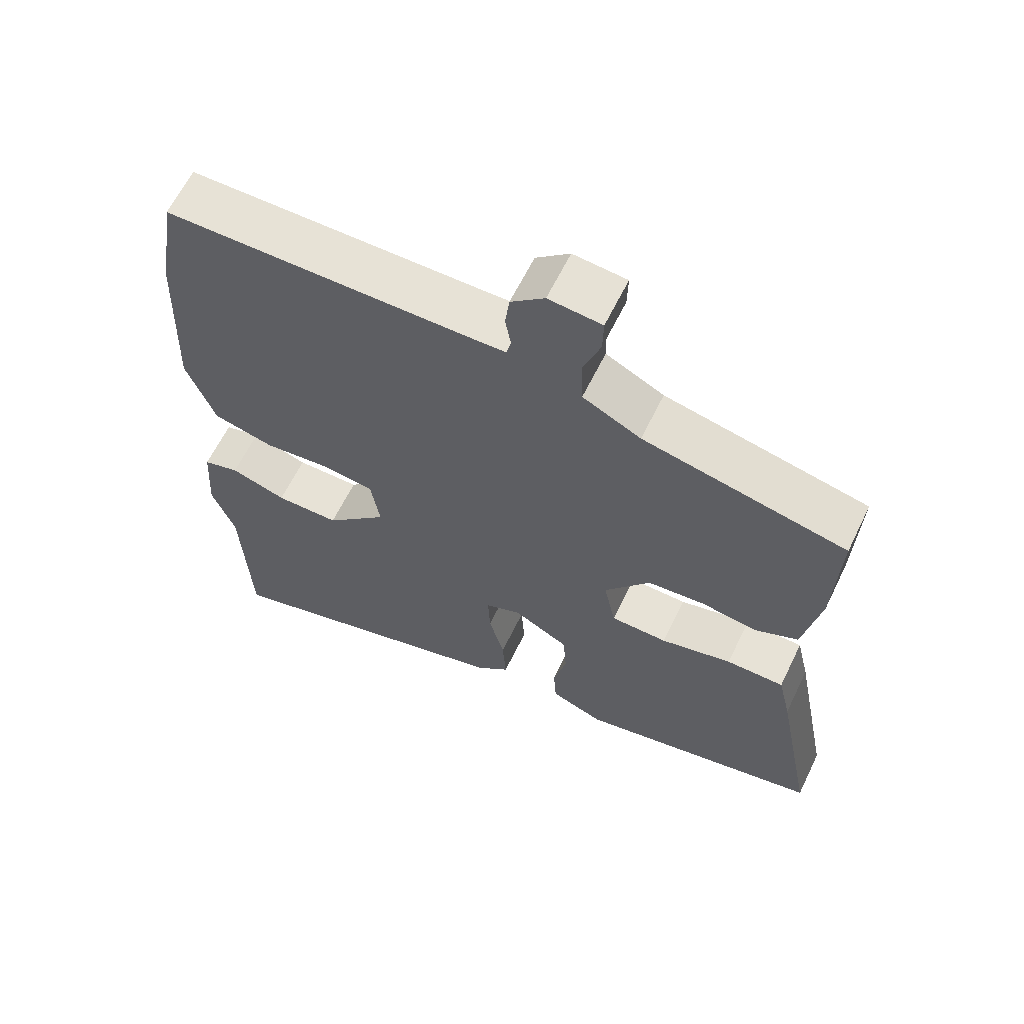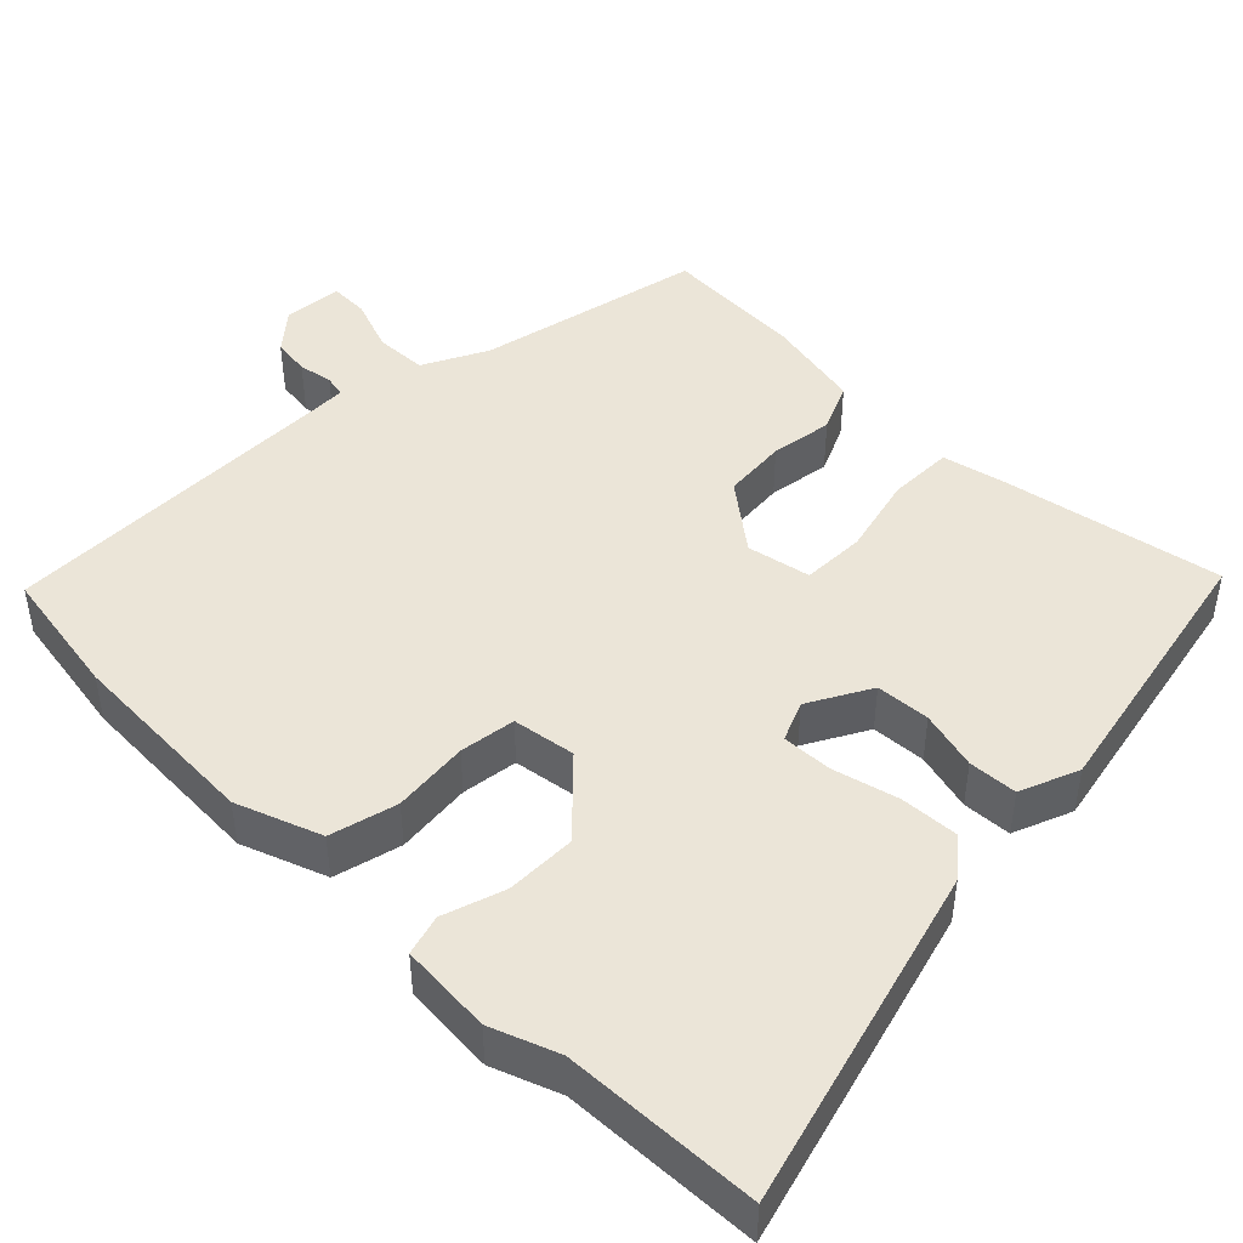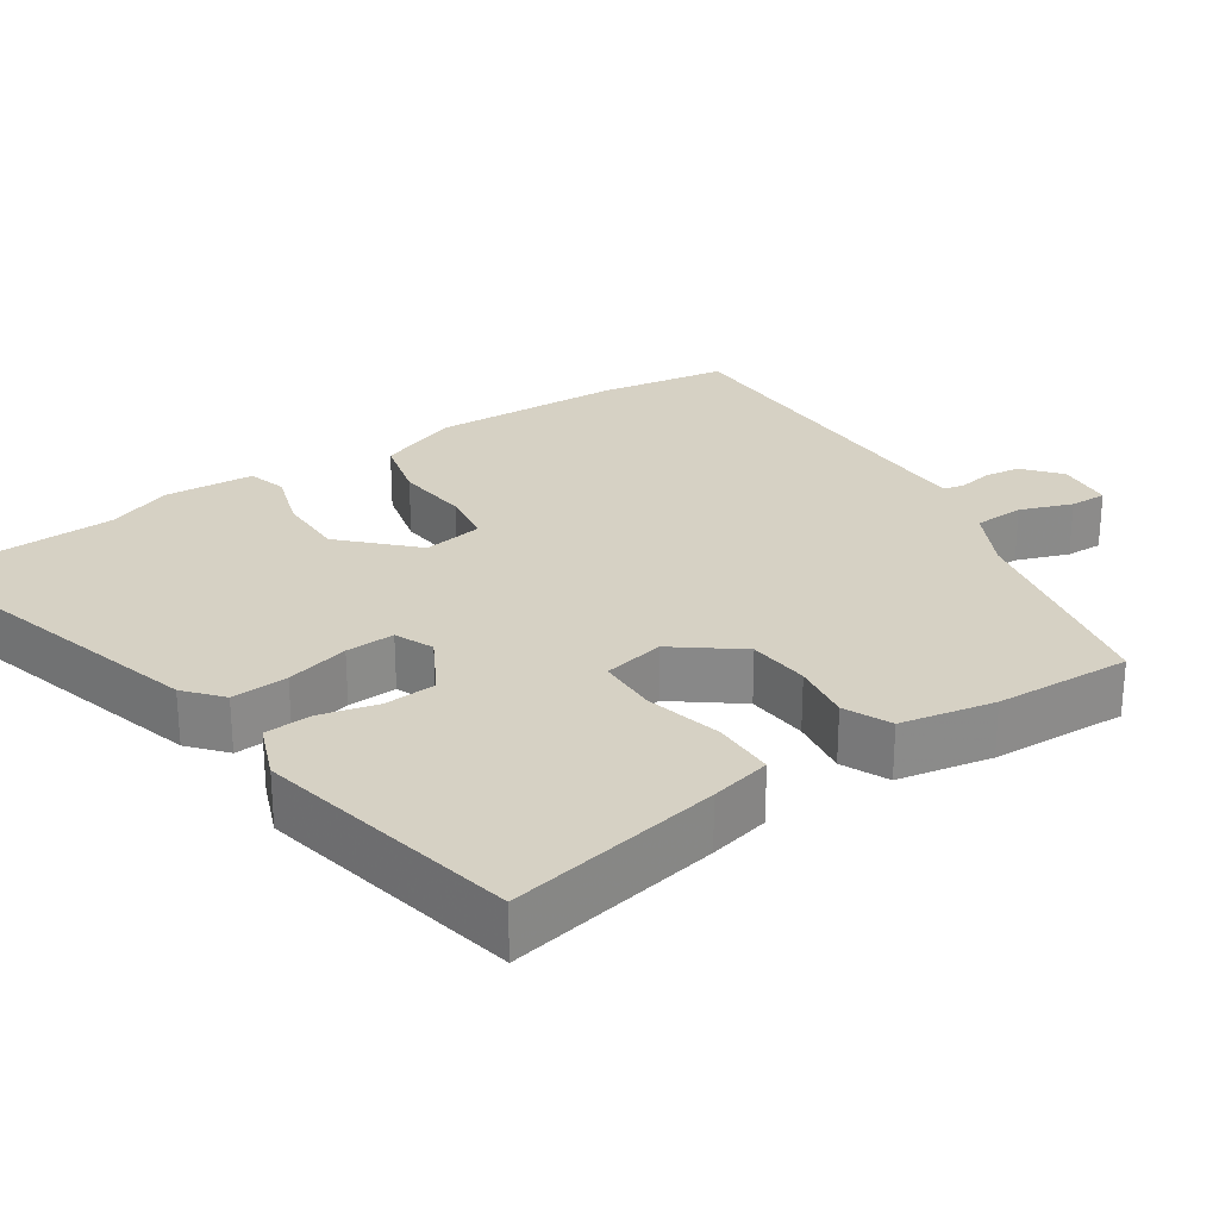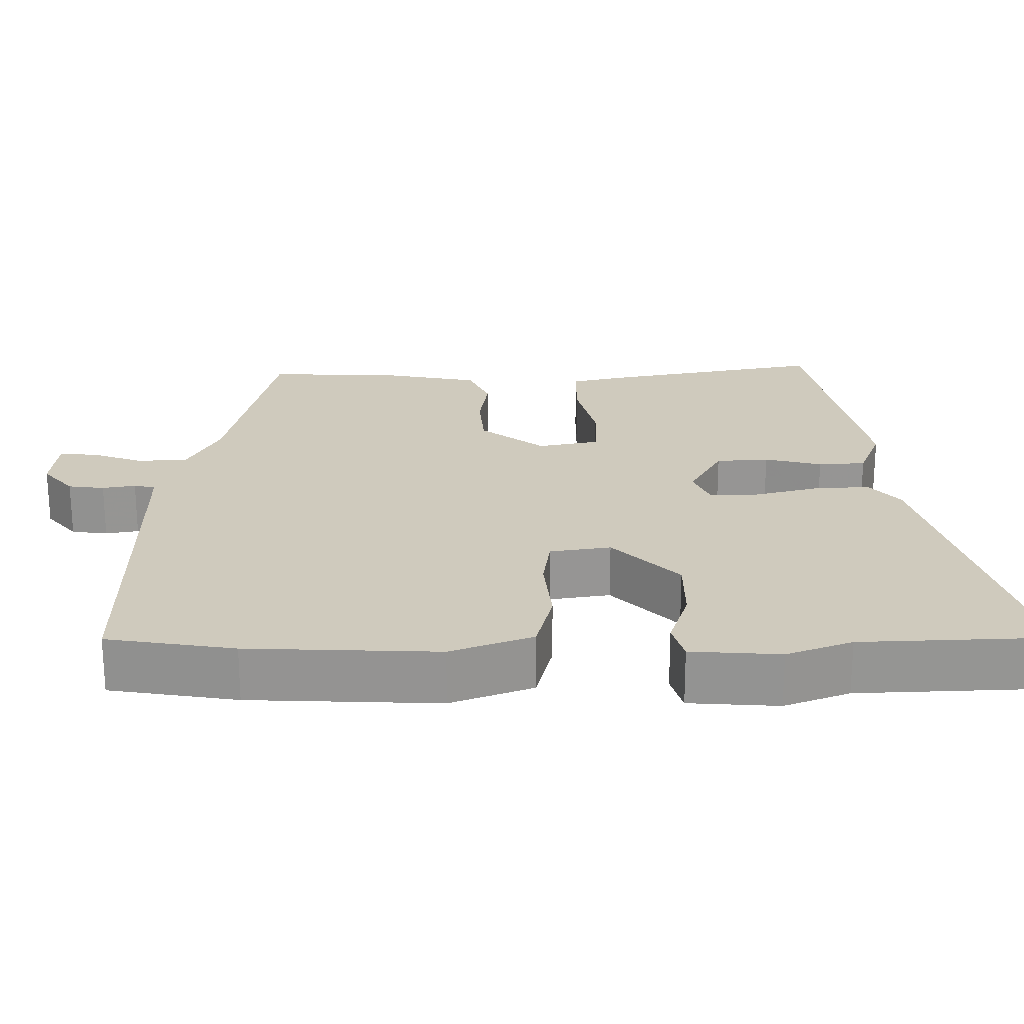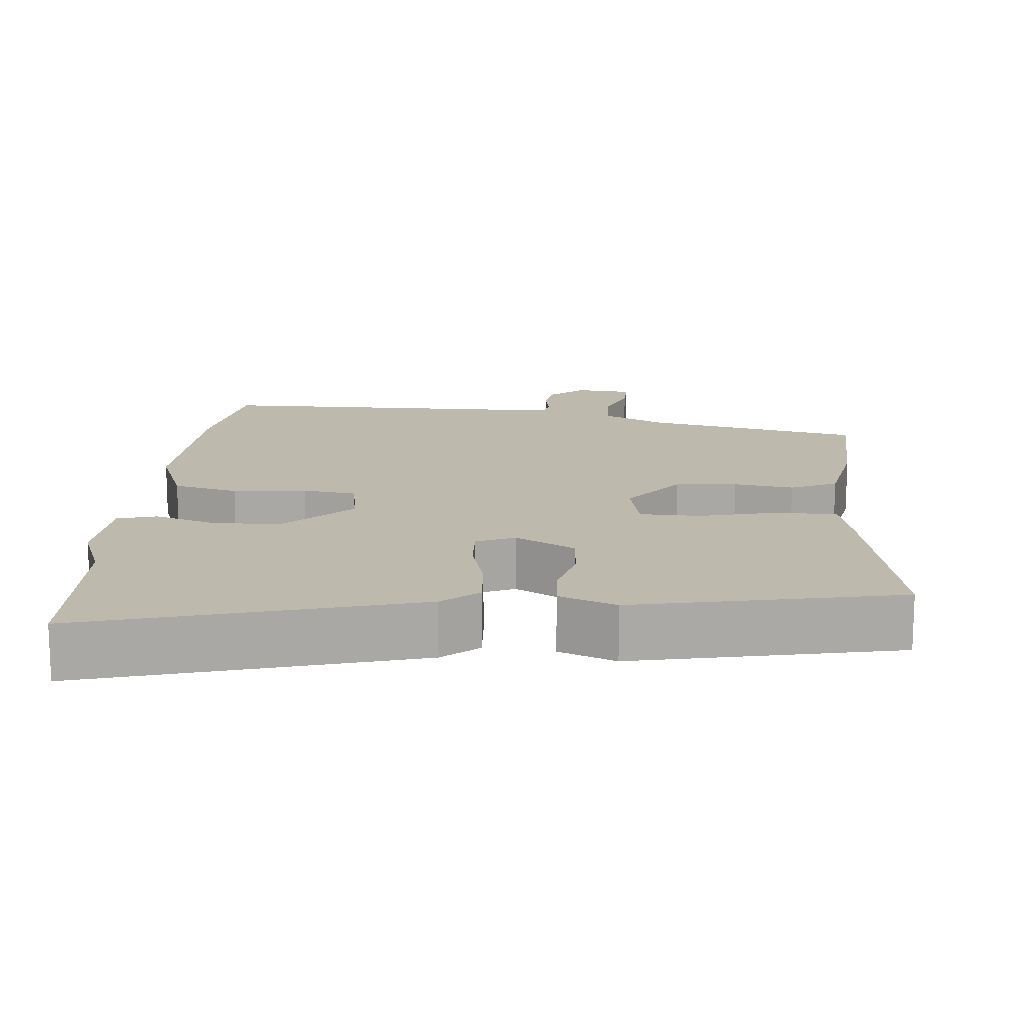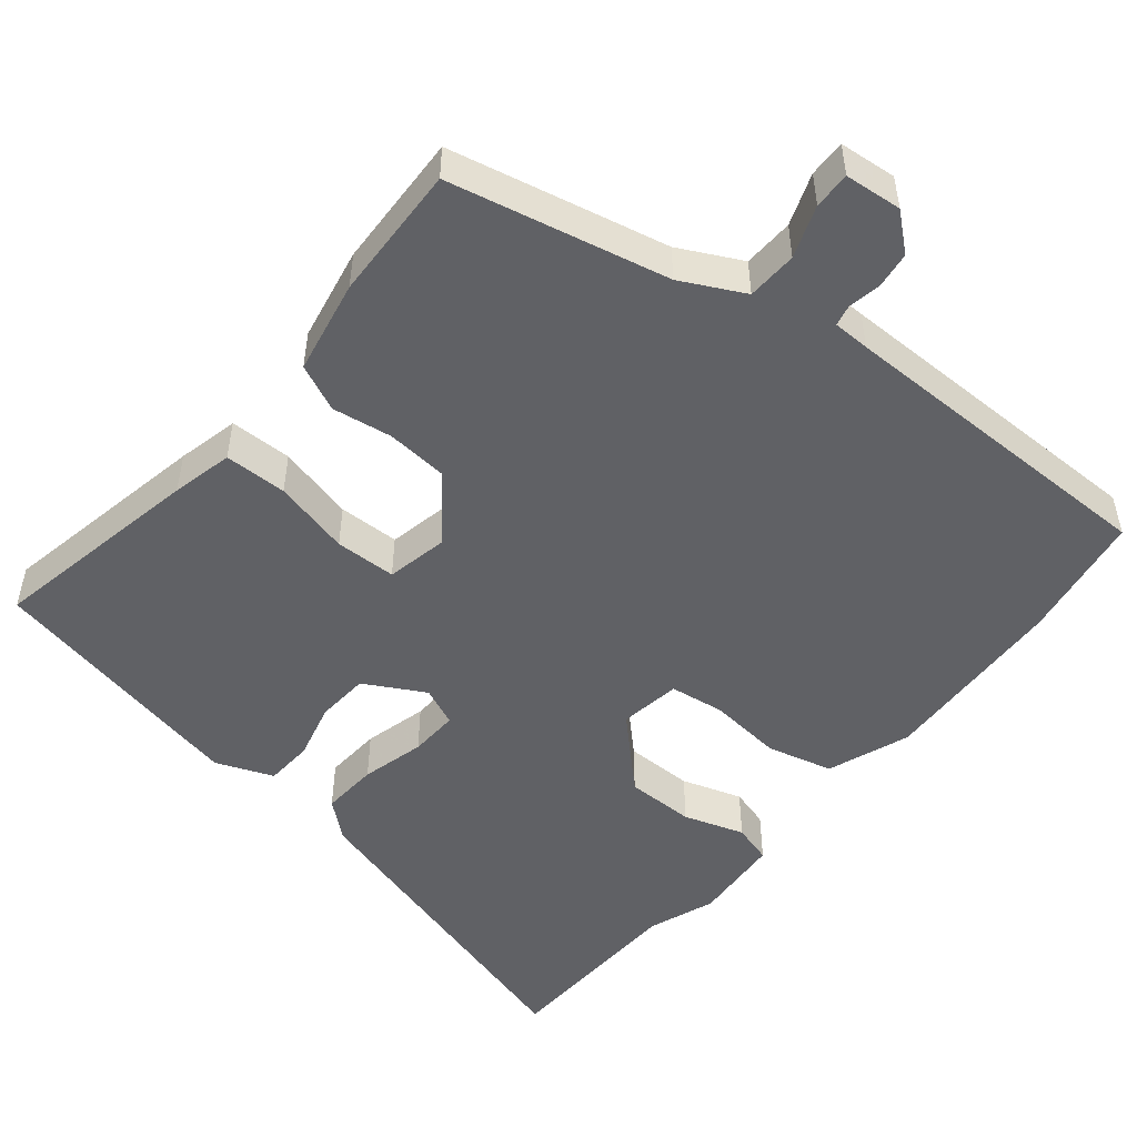
<metadata>
{"format":"obj","ext":"obj","renderer":"f3d","projection":"perspective","resolution":1024,"background":"white","views":[{"elev":62.9,"azim":-154.1,"up":"+Z"},{"elev":45.8,"azim":135.0,"up":"+Y"},{"elev":26.6,"azim":-123.8,"up":"+Y"},{"elev":22.9,"azim":89.7,"up":"+Y"},{"elev":15.1,"azim":-175.2,"up":"+Y"},{"elev":-50.4,"azim":-39.2,"up":"+Y"}]}
</metadata>
<code>
v 0.506 0.07 -0.372
v 0.495 0.07 -0.626
v 0.057 0.07 -0.503
v 0.009 0.07 -0.462
v 0.014 0.07 -0.387
v 0.036 0.07 -0.303
v 0.039 0.07 -0.238
v -0.012 0.07 -0.216
v -0.092 0.07 -0.26
v -0.097 0.07 -0.33
v -0.078 0.07 -0.406
v -0.082 0.07 -0.469
v -0.158 0.07 -0.499
v -0.51 0.07 -0.427
v -0.455 0.07 -0.144
v -0.436 0.07 -0.063
v -0.353 0.07 -0.062
v -0.251 0.07 -0.087
v -0.17 0.07 -0.085
v -0.153 0.07 -0.003
v -0.218 0.07 0.082
v -0.3 0.07 0.089
v -0.38 0.07 0.077
v -0.442 0.07 0.105
v -0.466 0.07 0.23
v -0.473 0.07 0.411
v -0.183 0.07 0.474
v -0.1 0.07 0.516
v -0.097 0.07 0.583
v -0.122 0.07 0.652
v -0.123 0.07 0.701
v -0.047 0.07 0.708
v 0.001 0.07 0.667
v 0.007 0.07 0.619
v -0.001 0.07 0.575
v 0.005 0.07 0.547
v 0.054 0.07 0.546
v 0.493 0.07 0.544
v 0.52 0.07 0.375
v 0.53 0.07 0.123
v 0.489 0.07 0.014
v 0.402 0.07 -0.008
v 0.304 0.07 0.002
v 0.232 0.07 -0.008
v 0.219 0.07 -0.089
v 0.308 0.07 -0.177
v 0.399 0.07 -0.177
v 0.479 0.07 -0.151
v 0.531 0.07 -0.166
v 0.539 0.07 -0.285
v 0.506 0 -0.372
v 0.495 0 -0.626
v 0.057 0 -0.503
v 0.009 0 -0.462
v 0.014 0 -0.387
v 0.036 0 -0.303
v 0.039 0 -0.238
v -0.012 0 -0.216
v -0.092 0 -0.26
v -0.097 0 -0.33
v -0.078 0 -0.406
v -0.082 0 -0.469
v -0.158 0 -0.499
v -0.51 0 -0.427
v -0.455 0 -0.144
v -0.436 0 -0.063
v -0.353 0 -0.062
v -0.251 0 -0.087
v -0.17 0 -0.085
v -0.153 0 -0.003
v -0.218 0 0.082
v -0.3 0 0.089
v -0.38 0 0.077
v -0.442 0 0.105
v -0.466 0 0.23
v -0.473 0 0.411
v -0.183 0 0.474
v -0.1 0 0.516
v -0.097 0 0.583
v -0.122 0 0.652
v -0.123 0 0.701
v -0.047 0 0.708
v 0.001 0 0.667
v 0.007 0 0.619
v -0.001 0 0.575
v 0.005 0 0.547
v 0.054 0 0.546
v 0.493 0 0.544
v 0.52 0 0.375
v 0.53 0 0.123
v 0.489 0 0.014
v 0.402 0 -0.008
v 0.304 0 0.002
v 0.232 0 -0.008
v 0.219 0 -0.089
v 0.308 0 -0.177
v 0.399 0 -0.177
v 0.479 0 -0.151
v 0.531 0 -0.166
v 0.539 0 -0.285
f 47 48 49 50
f 46 47 50 1
f 40 41 42 43
f 40 43 44
f 37 38 39 40
f 36 37 40 44
f 32 33 34 35
f 32 35 36
f 29 30 31 32
f 28 29 32 36
f 27 28 36 44
f 22 23 24 25
f 21 22 25 26
f 15 16 17 18
f 15 18 19
f 14 15 19
f 13 14 19
f 10 11 12 13
f 9 10 13 19
f 8 9 19 20
f 3 4 5 6
f 3 6 7
f 46 1 2 3
f 45 46 3 7
f 21 26 27 44
f 20 21 44 45
f 7 8 20 45
f 100 99 98 97
f 51 100 97 96
f 93 92 91 90
f 94 93 90
f 90 89 88 87
f 94 90 87 86
f 85 84 83 82
f 86 85 82
f 82 81 80 79
f 86 82 79 78
f 94 86 78 77
f 75 74 73 72
f 76 75 72 71
f 68 67 66 65
f 69 68 65
f 69 65 64
f 69 64 63
f 63 62 61 60
f 69 63 60 59
f 70 69 59 58
f 56 55 54 53
f 57 56 53
f 53 52 51 96
f 57 53 96 95
f 94 77 76 71
f 95 94 71 70
f 95 70 58 57
f 1 51 52 2
f 2 52 53 3
f 3 53 54 4
f 4 54 55 5
f 5 55 56 6
f 6 56 57 7
f 7 57 58 8
f 8 58 59 9
f 9 59 60 10
f 10 60 61 11
f 11 61 62 12
f 12 62 63 13
f 13 63 64 14
f 14 64 65 15
f 15 65 66 16
f 16 66 67 17
f 17 67 68 18
f 18 68 69 19
f 19 69 70 20
f 20 70 71 21
f 21 71 72 22
f 22 72 73 23
f 23 73 74 24
f 24 74 75 25
f 25 75 76 26
f 26 76 77 27
f 27 77 78 28
f 28 78 79 29
f 29 79 80 30
f 30 80 81 31
f 31 81 82 32
f 32 82 83 33
f 33 83 84 34
f 34 84 85 35
f 35 85 86 36
f 36 86 87 37
f 37 87 88 38
f 38 88 89 39
f 39 89 90 40
f 40 90 91 41
f 41 91 92 42
f 42 92 93 43
f 43 93 94 44
f 44 94 95 45
f 45 95 96 46
f 46 96 97 47
f 47 97 98 48
f 48 98 99 49
f 49 99 100 50
f 50 100 51 1

</code>
